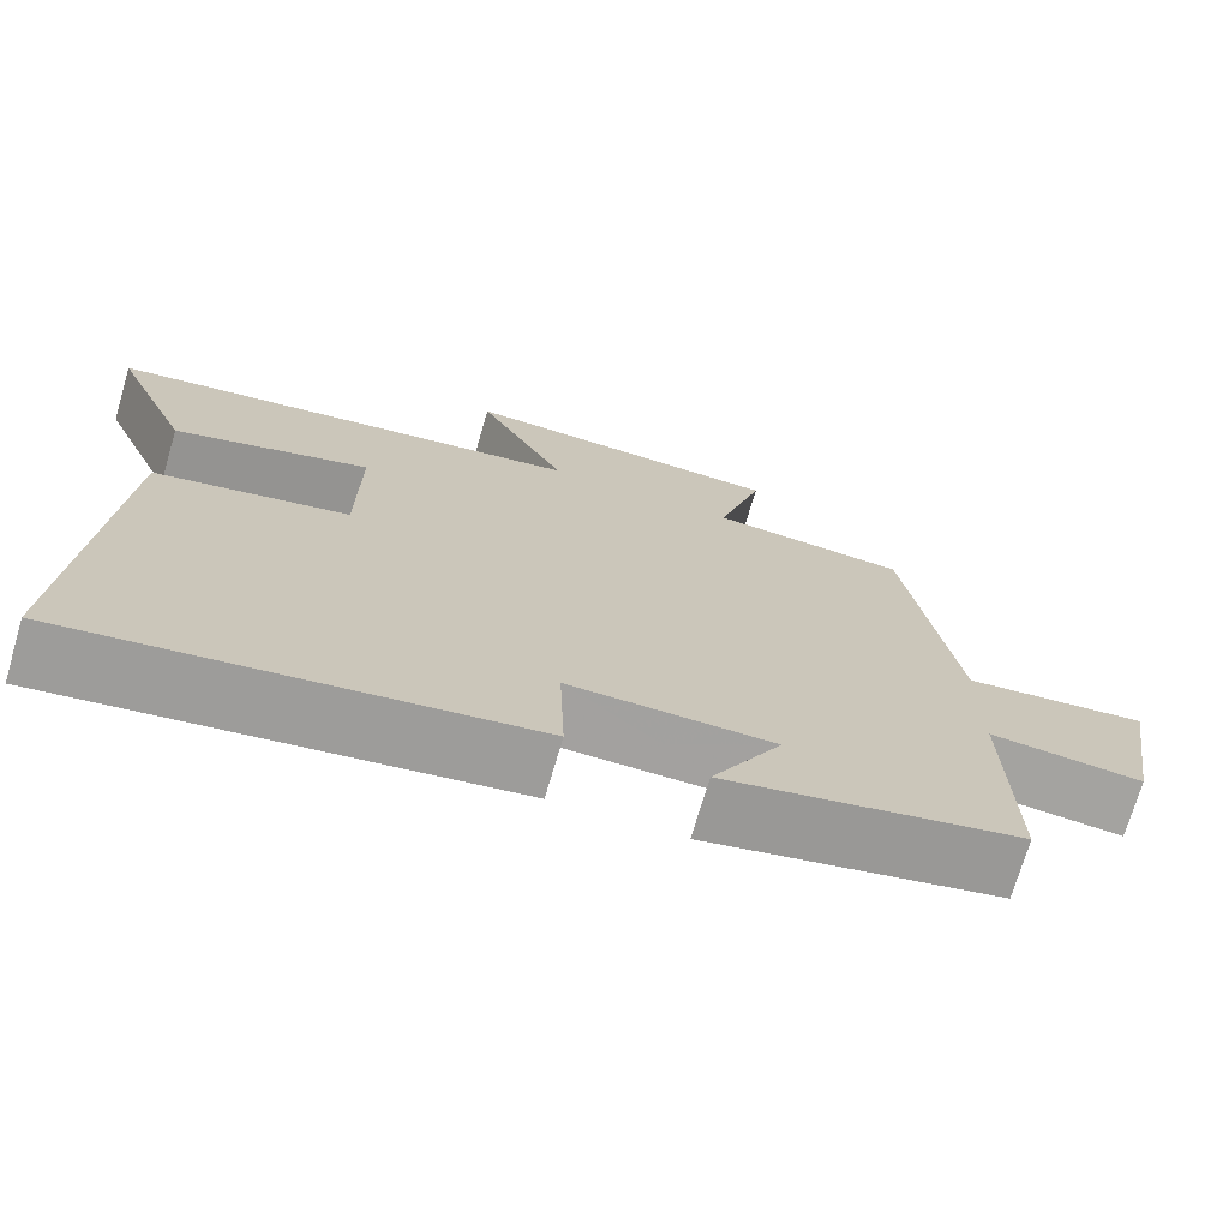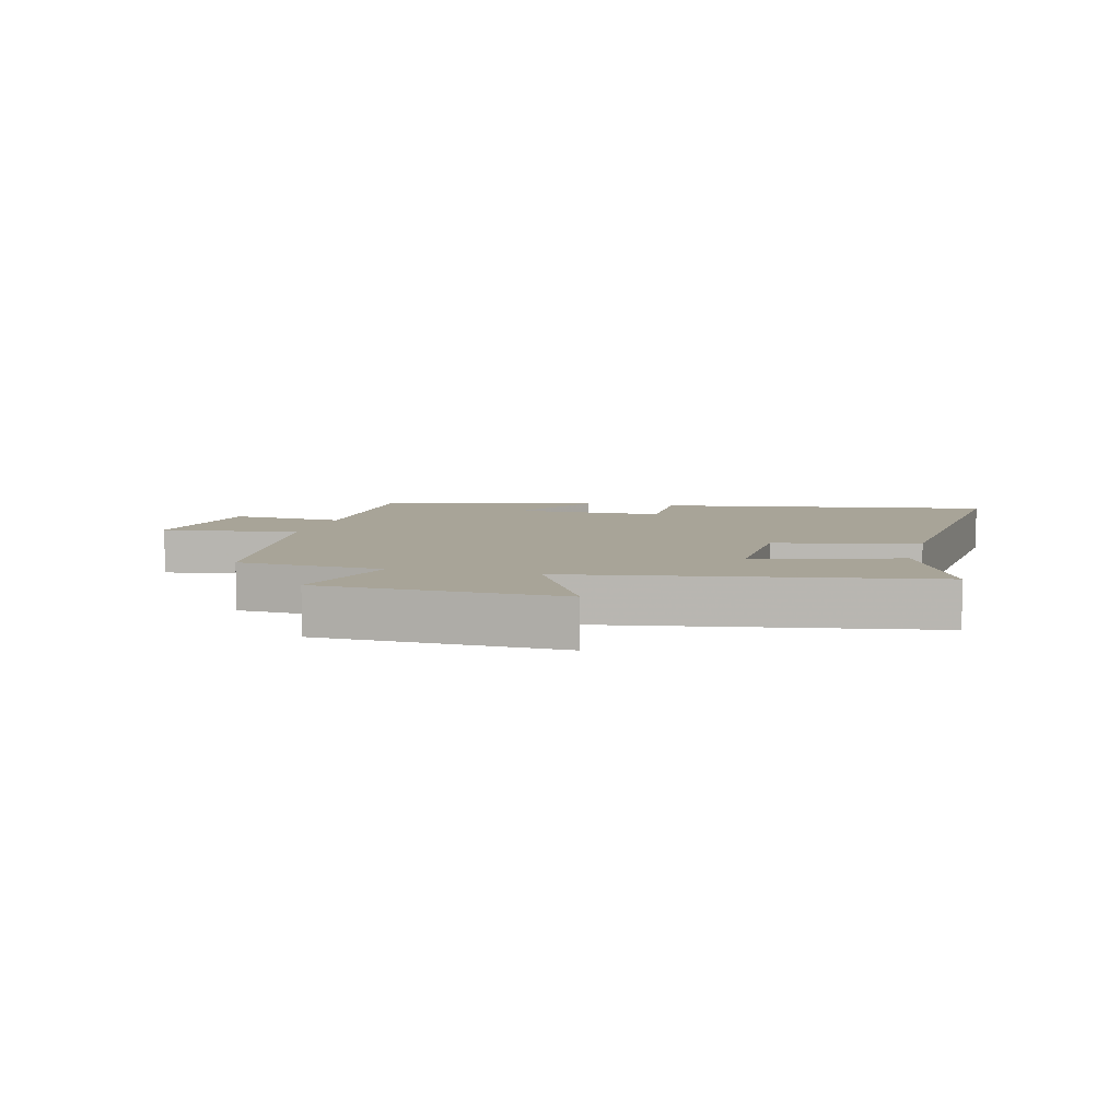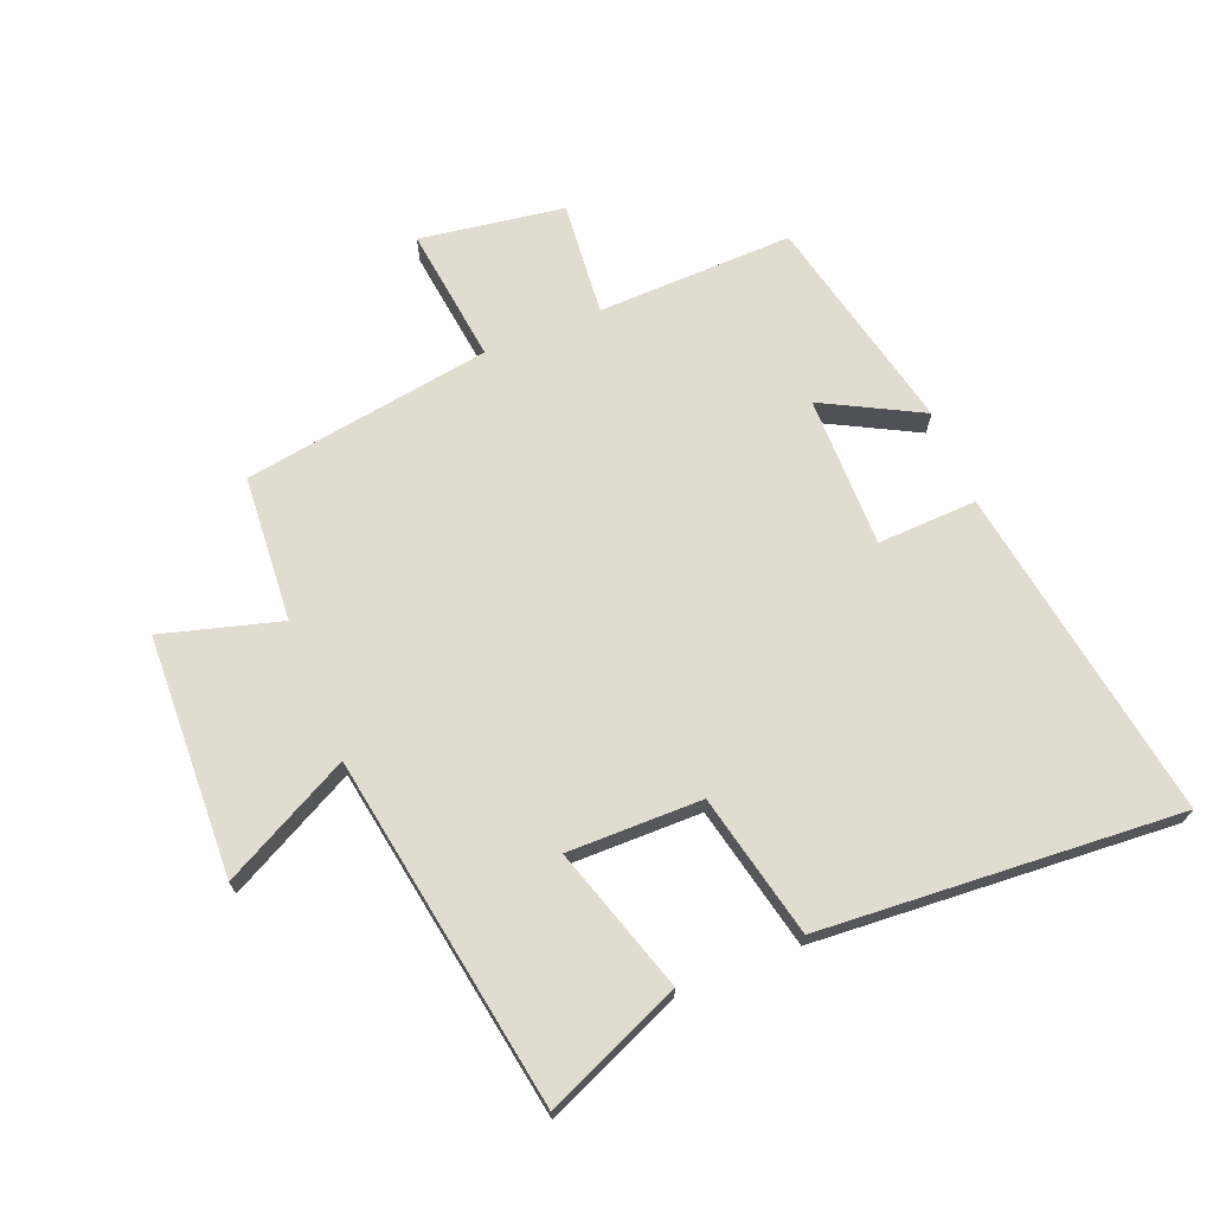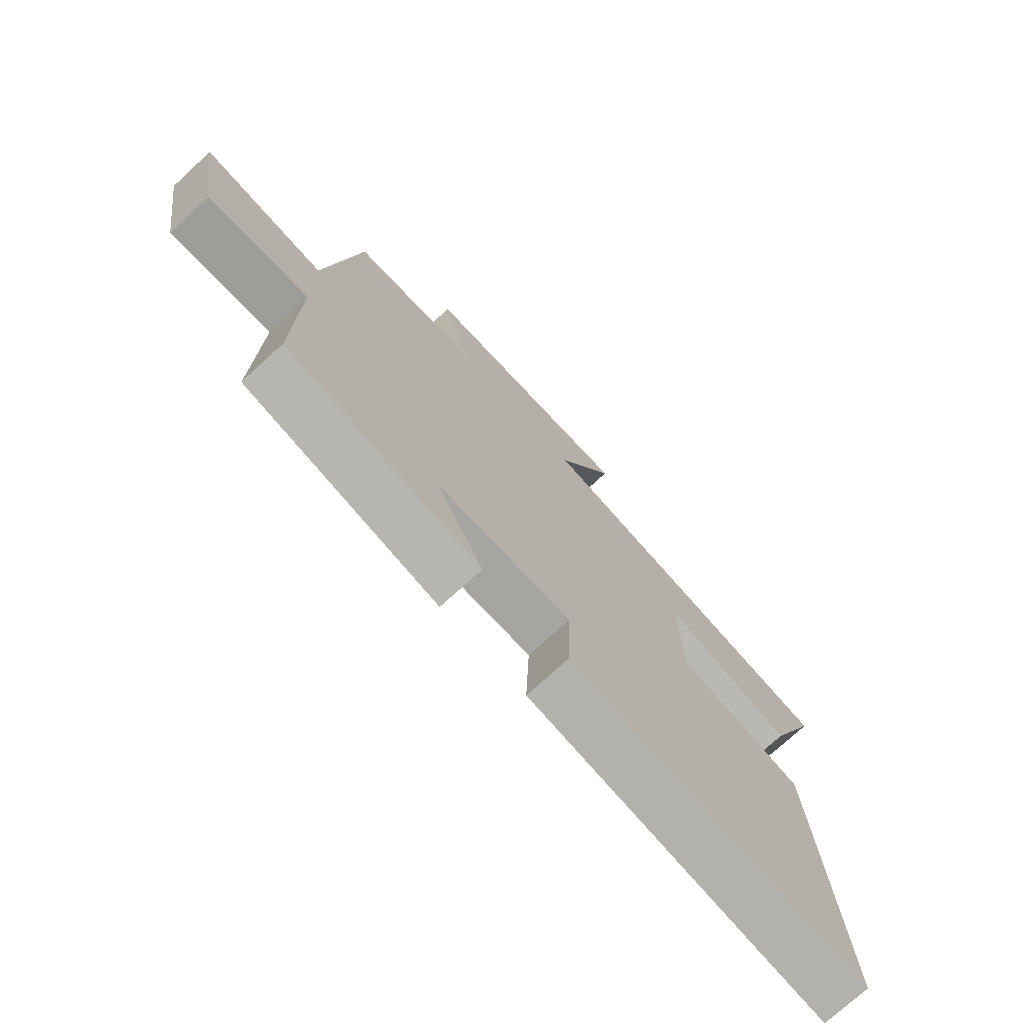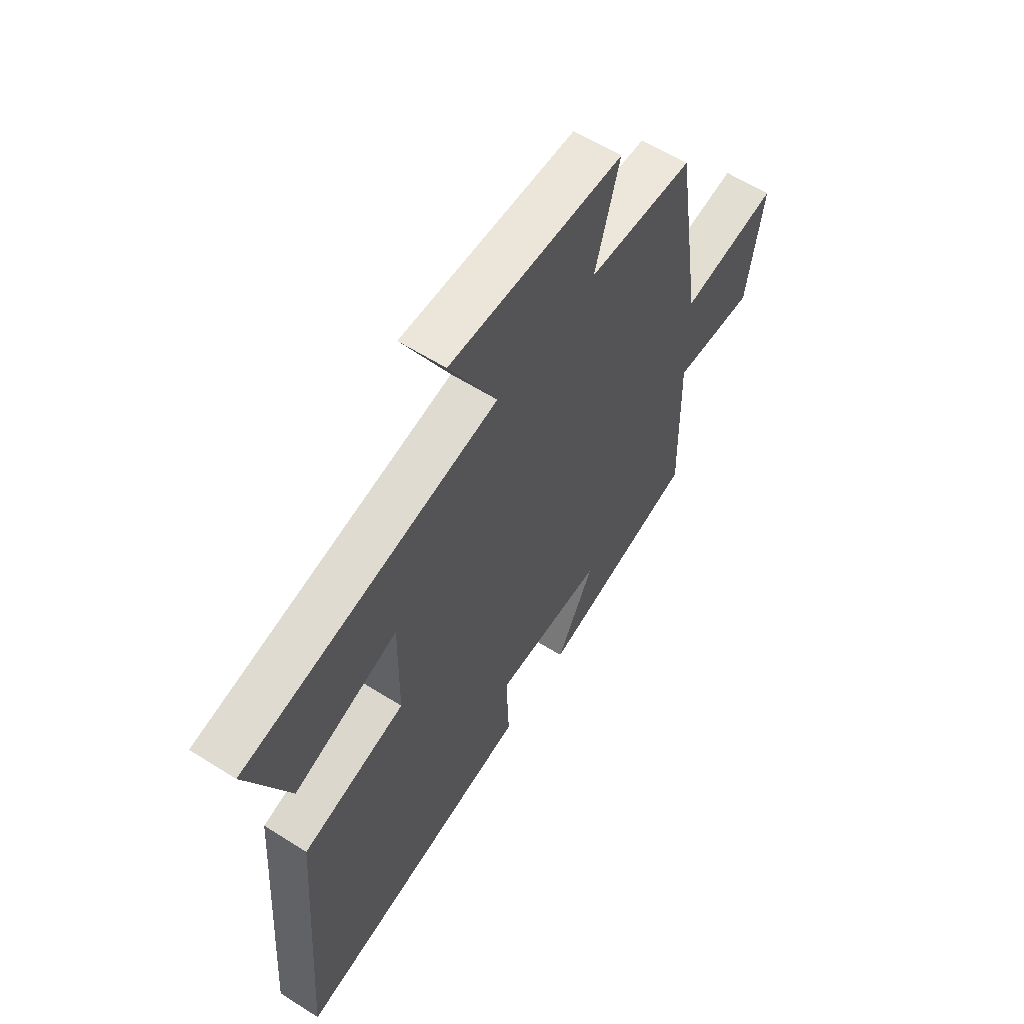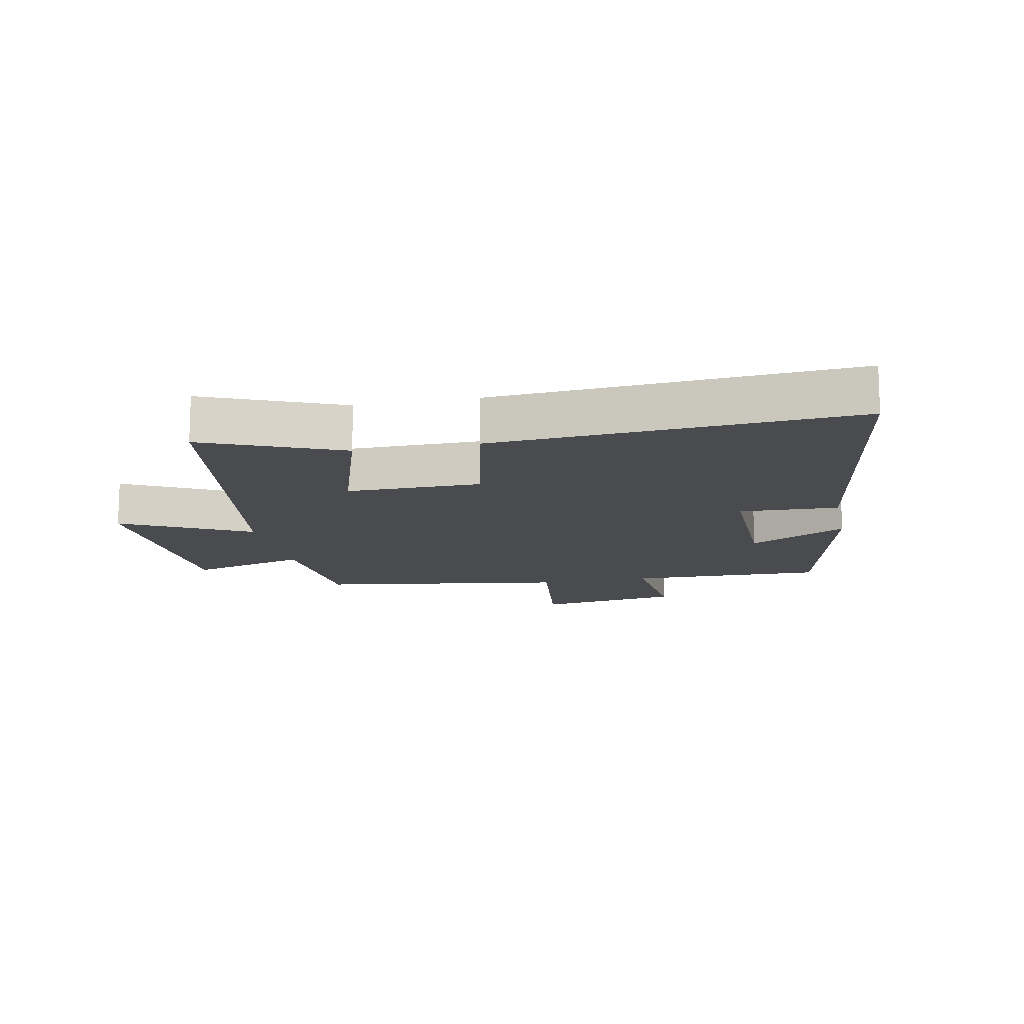
<metadata>
{"format":"obj","ext":"obj","renderer":"f3d","projection":"perspective","resolution":1024,"background":"white","views":[{"elev":-72.2,"azim":163.6,"up":"+Z"},{"elev":7.0,"azim":14.5,"up":"+Y"},{"elev":69.4,"azim":67.9,"up":"+Y"},{"elev":-73.9,"azim":-47.3,"up":"+Z"},{"elev":59.8,"azim":123.0,"up":"+Z"},{"elev":-13.7,"azim":101.5,"up":"+Y"}]}
</metadata>
<code>
v 0.541 0.07 -0.584
v 0 0.07 -0.5
v 0.006 0.07 -0.34
v -0.238 0.07 -0.342
v -0.154 0.07 -0.5
v -0.507 0.07 -0.421
v -0.5 0.07 -0.106
v -0.684 0.07 -0.123
v -0.72 0.07 0.109
v -0.5 0.07 0.082
v -0.439 0.07 0.482
v -0.204 0.07 0.5
v -0.258 0.07 0.69
v 0.13 0.07 0.706
v 0.024 0.07 0.5
v 0.593 0.07 0.408
v 0.5 0.07 0.188
v 0.267 0.07 0.261
v 0.269 0.07 0.045
v 0.5 0.07 -0.006
v 0.541 0 -0.584
v 0 0 -0.5
v 0.006 0 -0.34
v -0.238 0 -0.342
v -0.154 0 -0.5
v -0.507 0 -0.421
v -0.5 0 -0.106
v -0.684 0 -0.123
v -0.72 0 0.109
v -0.5 0 0.082
v -0.439 0 0.482
v -0.204 0 0.5
v -0.258 0 0.69
v 0.13 0 0.706
v 0.024 0 0.5
v 0.593 0 0.408
v 0.5 0 0.188
v 0.267 0 0.261
v 0.269 0 0.045
v 0.5 0 -0.006
f 1 2 3
f 20 1 3
f 19 20 3
f 18 19 3 4
f 15 16 17 18
f 15 18 4
f 12 13 14 15
f 12 15 4
f 11 12 4
f 10 11 4
f 7 8 9 10
f 7 10 4 5
f 5 6 7
f 23 22 21
f 23 21 40
f 23 40 39
f 24 23 39 38
f 38 37 36 35
f 24 38 35
f 35 34 33 32
f 24 35 32
f 24 32 31
f 24 31 30
f 30 29 28 27
f 25 24 30 27
f 27 26 25
f 1 21 22 2
f 2 22 23 3
f 3 23 24 4
f 4 24 25 5
f 5 25 26 6
f 6 26 27 7
f 7 27 28 8
f 8 28 29 9
f 9 29 30 10
f 10 30 31 11
f 11 31 32 12
f 12 32 33 13
f 13 33 34 14
f 14 34 35 15
f 15 35 36 16
f 16 36 37 17
f 17 37 38 18
f 18 38 39 19
f 19 39 40 20
f 20 40 21 1

</code>
